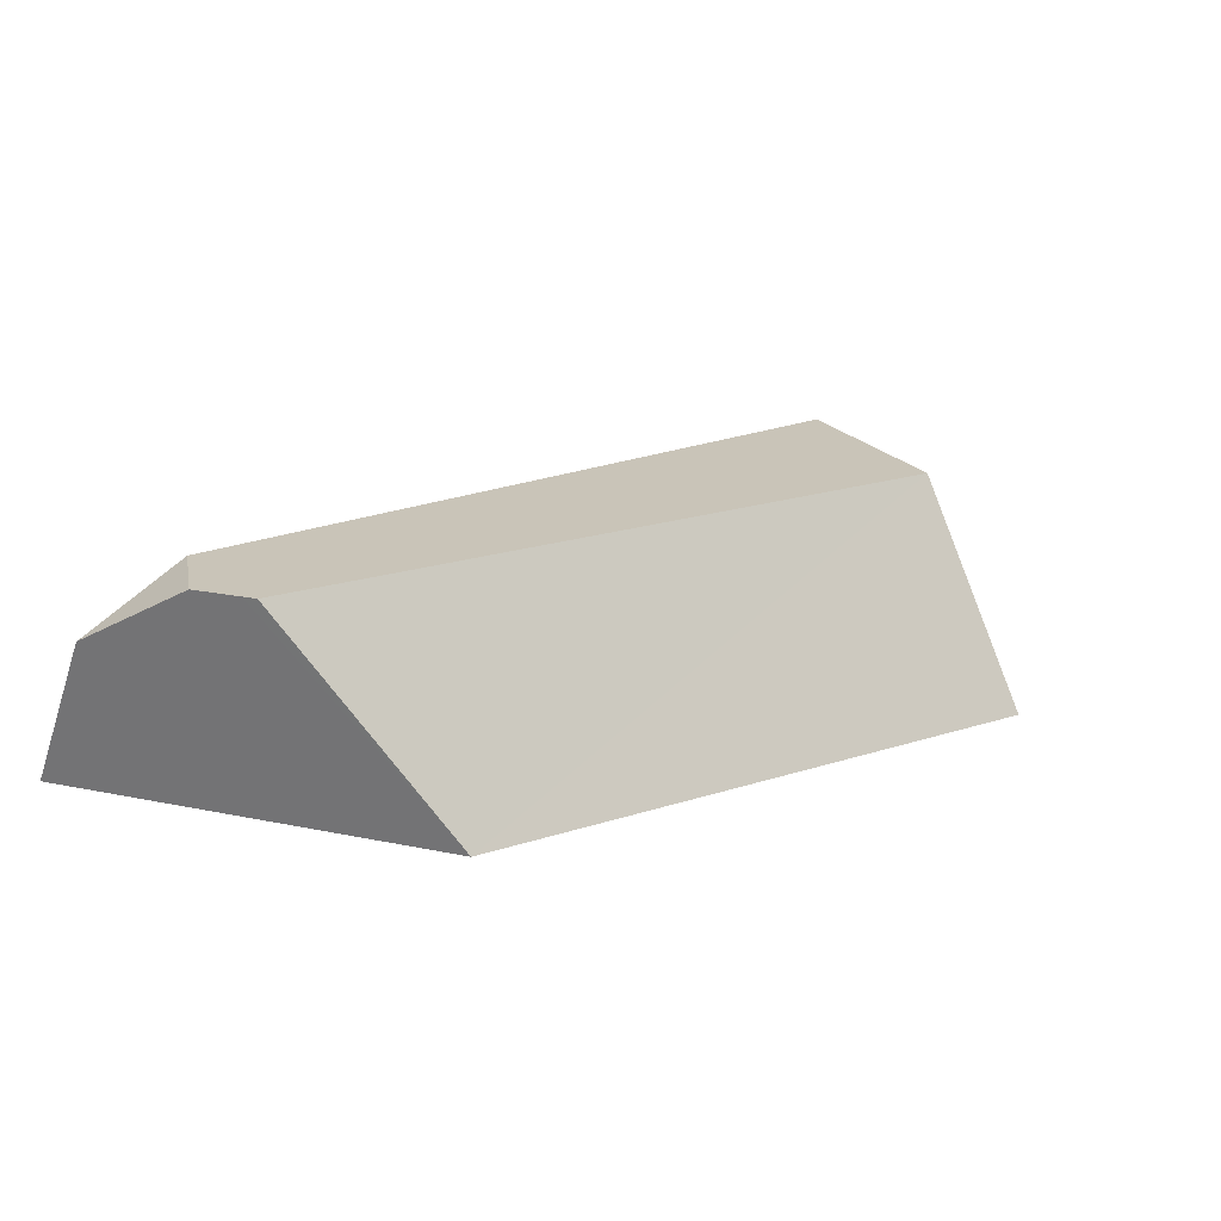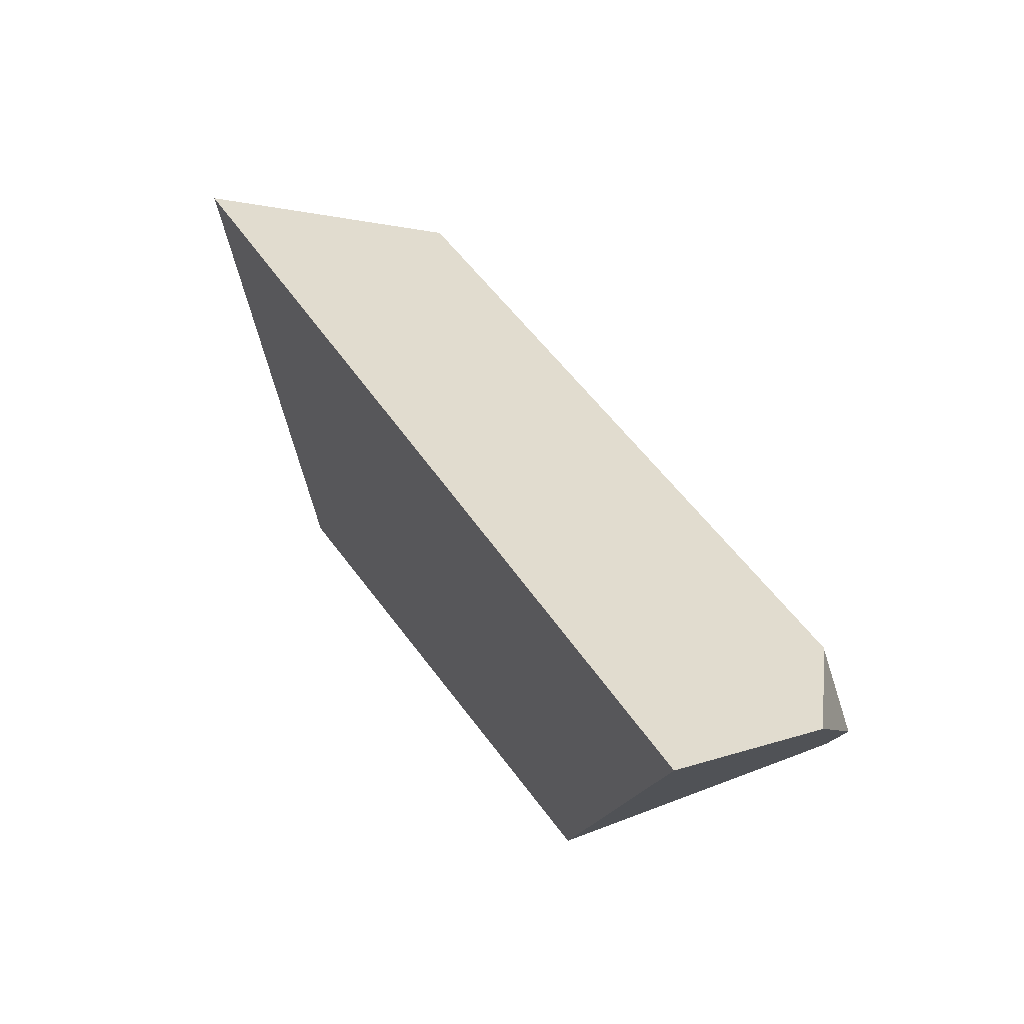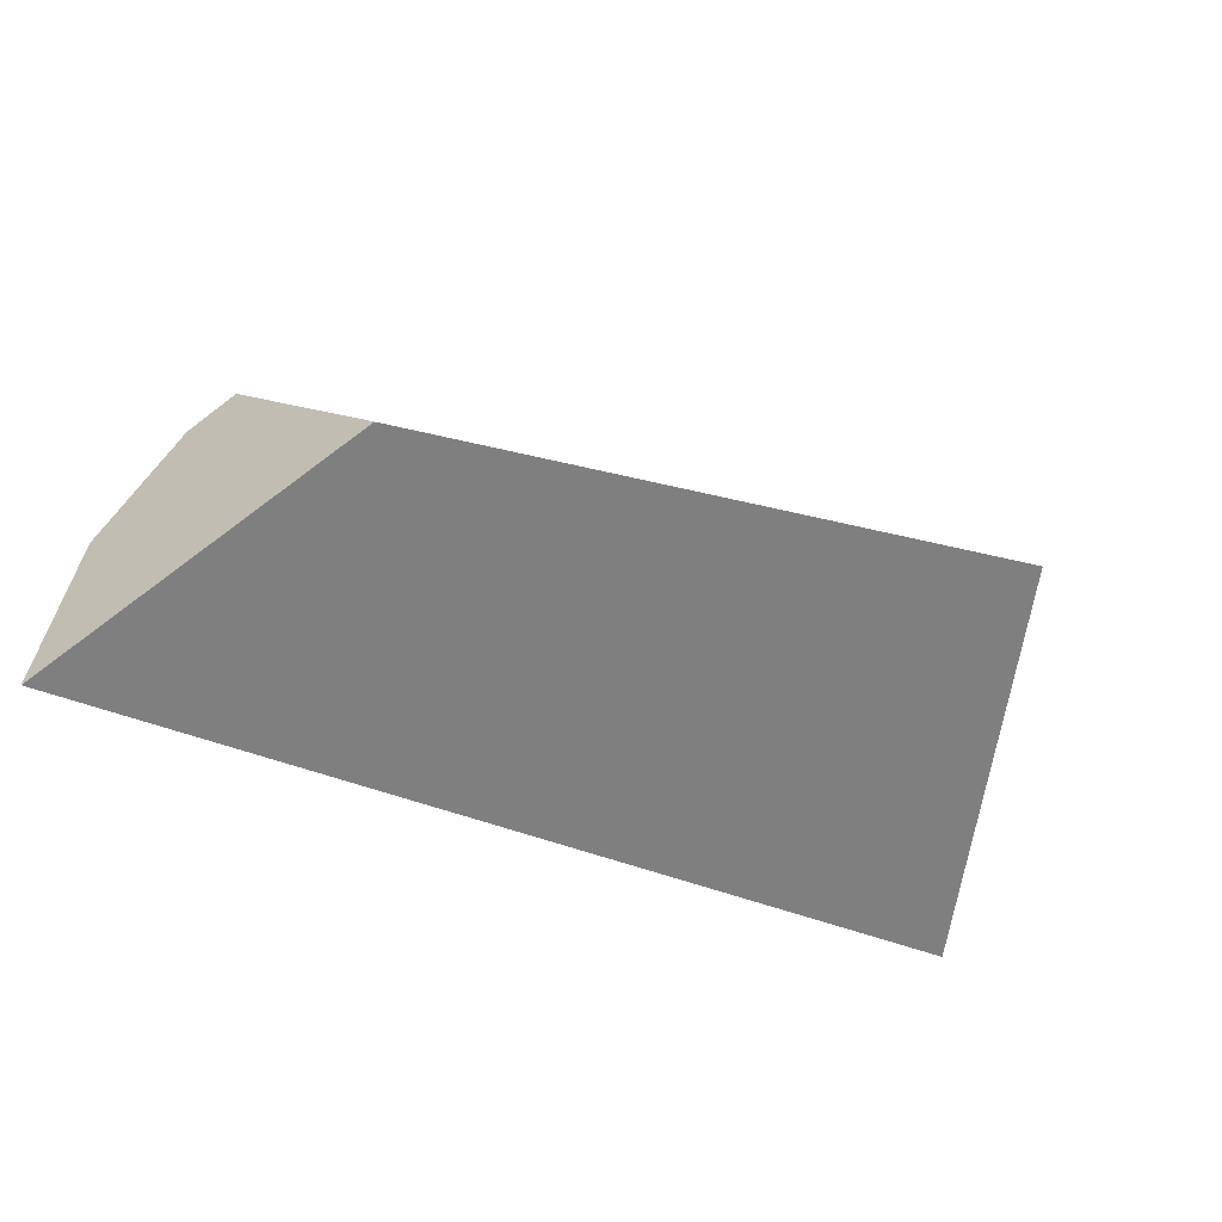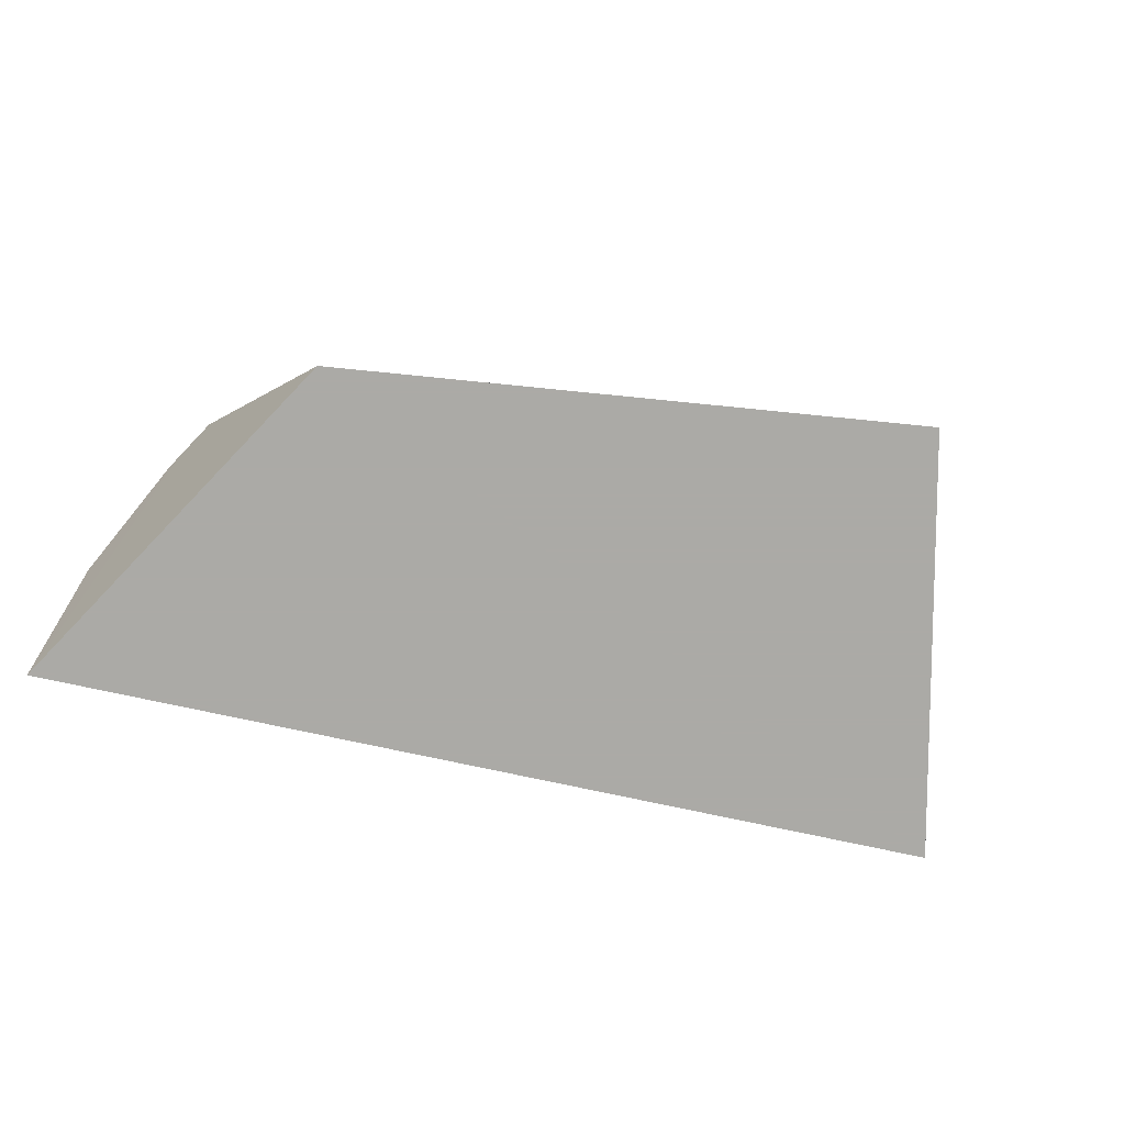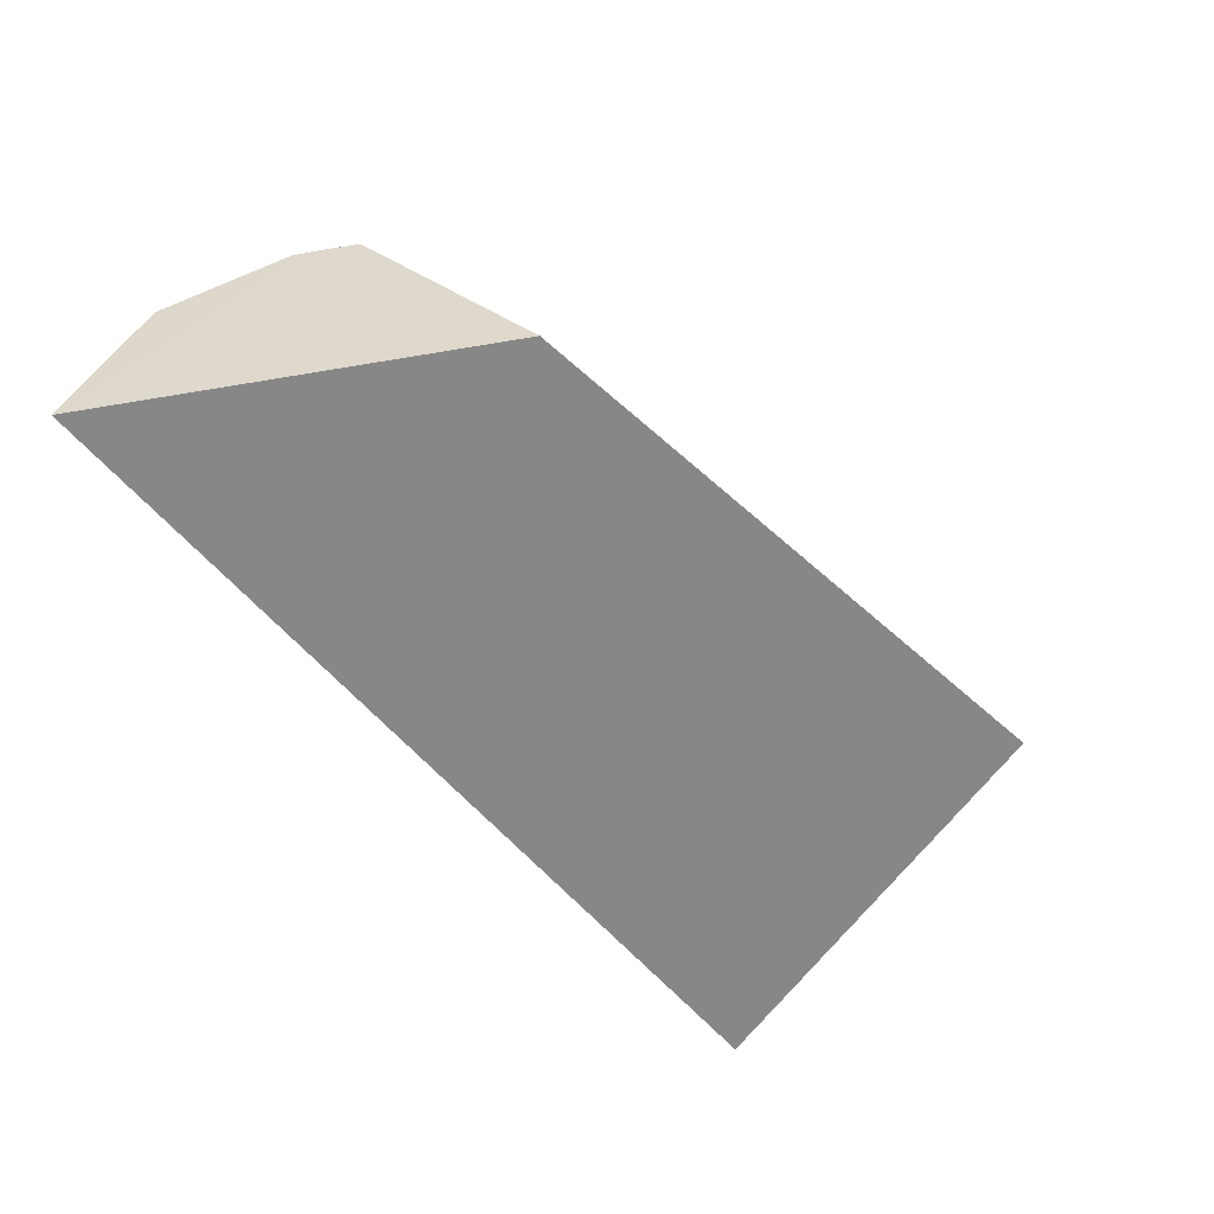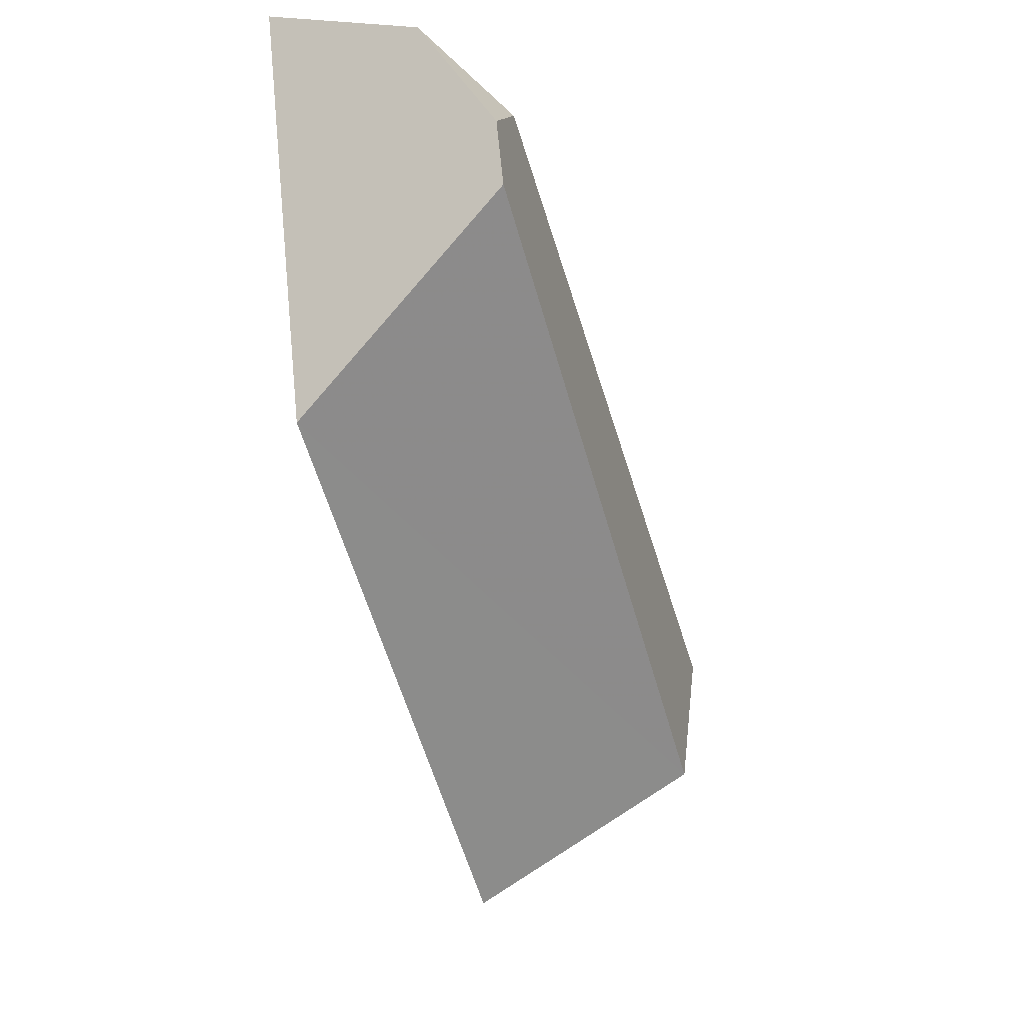
<metadata>
{"format":"obj","ext":"obj","renderer":"f3d","projection":"perspective","resolution":1024,"background":"white","views":[{"elev":20.2,"azim":-49.1,"up":"+Z"},{"elev":56.0,"azim":-119.9,"up":"+Y"},{"elev":-59.7,"azim":-31.8,"up":"+Z"},{"elev":-75.9,"azim":-23.9,"up":"+Z"},{"elev":-62.4,"azim":-60.3,"up":"+Z"},{"elev":-39.2,"azim":-73.3,"up":"+Y"}]}
</metadata>
<code>
o Cube_cell.078_Cube_cell.088
v 0.9495 1.98 0.1174
v 0.9577 2.16 -0.3
v 0.9499 2.182 -0.3
v 1.051 1.612 0.3
v 1.08 1.53 0.3
v 1.183 1.843 0.3
v 1.035 1.656 0.3
v 2.883 0.9061 0.3
v 2.885 0.5877 -0.3
v 1.095 1.491 0.3
v 1.345 1.094 -0.3
v 3.383 1.677 -0.3
v 3.127 1.439 0.3
v 1.345 1.094 -0.3
v 2.885 0.5877 -0.3
v 3.383 1.677 -0.3
v 0.9499 2.182 -0.3
v 0.9577 2.16 -0.3
v 1.051 1.612 0.3
v 1.08 1.53 0.3
v 1.035 1.656 0.3
v 1.183 1.843 0.3
v 3.127 1.439 0.3
v 2.883 0.9061 0.3
v 1.095 1.491 0.3
f 1 21 6
f 20 10 22
f 15 13 8
f 4 14 5
f 17 1 6
f 8 14 15
f 18 3 12
f 25 5 14
f 1 17 2
f 10 24 22
f 24 23 22
f 22 7 19
f 20 22 19
f 15 16 13
f 4 2 14
f 6 13 16
f 16 17 6
f 8 25 14
f 12 9 11
f 11 18 12
f 2 4 1
f 4 21 1

</code>
